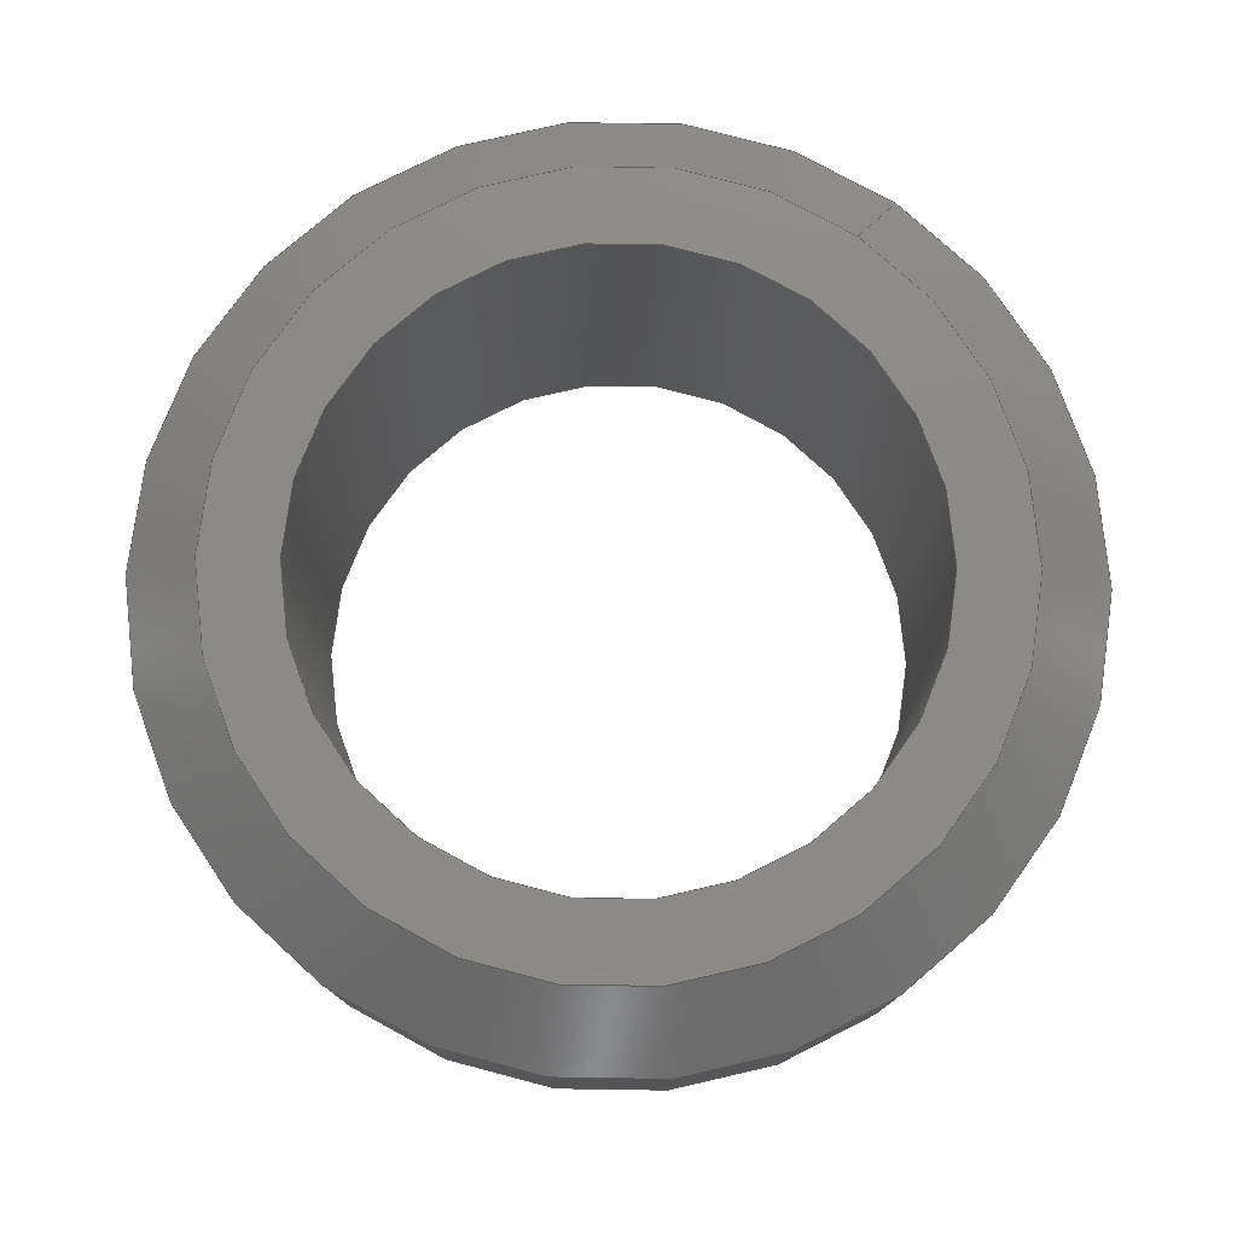
<metadata>
{"format":"step","ext":"step","renderer":"f3d","projection":"perspective","resolution":1024,"background":"white","views":[{"elev":77.6,"azim":125.5,"up":"+Y"}]}
</metadata>
<code>
ISO-10303-21;
DATA;
#1 = APPLICATION_PROTOCOL_DEFINITION('international standard',
  'automotive_design',2000,#2);
#2 = APPLICATION_CONTEXT(
  'core data for automotive mechanical design processes');
#3 = SHAPE_DEFINITION_REPRESENTATION(#4,#10);
#4 = PRODUCT_DEFINITION_SHAPE('','',#5);
#5 = PRODUCT_DEFINITION('design','',#6,#9);
#6 = PRODUCT_DEFINITION_FORMATION('','',#7);
#7 = PRODUCT('Chamfer001','Chamfer001','',(#8));
#8 = PRODUCT_CONTEXT('',#2,'mechanical');
#9 = PRODUCT_DEFINITION_CONTEXT('part definition',#2,'design');
#10 = ADVANCED_BREP_SHAPE_REPRESENTATION('',(#11,#15),#393);
#11 = AXIS2_PLACEMENT_3D('',#12,#13,#14);
#12 = CARTESIAN_POINT('',(0,0,0));
#13 = DIRECTION('',(0,0,1));
#14 = DIRECTION('',(1,0,-0));
#15 = MANIFOLD_SOLID_BREP('',#16);
#16 = CLOSED_SHELL('',(#17,#105,#158,#193,#228,#281,#336,#386));
#17 = ADVANCED_FACE('',(#18),#32,.F.);
#18 = FACE_BOUND('',#19,.T.);
#19 = EDGE_LOOP('',(#20,#50,#77,#78));
#20 = ORIENTED_EDGE('',*,*,#21,.F.);
#21 = EDGE_CURVE('',#22,#24,#26,.T.);
#22 = VERTEX_POINT('',#23);
#23 = CARTESIAN_POINT('',(-3,3,-1.332e-15));
#24 = VERTEX_POINT('',#25);
#25 = CARTESIAN_POINT('',(-3,-1.3,5.773e-16));
#26 = SEAM_CURVE('',#27,(#31,#43),.PCURVE_S1);
#27 = LINE('',#28,#29);
#28 = CARTESIAN_POINT('',(-3,3,-1.332e-15));
#29 = VECTOR('',#30,1);
#30 = DIRECTION('',(0,-1,4.441e-16));
#31 = PCURVE('',#32,#37);
#32 = CYLINDRICAL_SURFACE('',#33,3);
#33 = AXIS2_PLACEMENT_3D('',#34,#35,#36);
#34 = CARTESIAN_POINT('',(0,3,-1.332e-15));
#35 = DIRECTION('',(0,-1,4.441e-16));
#36 = DIRECTION('',(-1,0,0));
#37 = DEFINITIONAL_REPRESENTATION('',(#38),#42);
#38 = LINE('',#39,#40);
#39 = CARTESIAN_POINT('',(-0,0));
#40 = VECTOR('',#41,1);
#41 = DIRECTION('',(-0,1));
#42 = ( GEOMETRIC_REPRESENTATION_CONTEXT(2) 
PARAMETRIC_REPRESENTATION_CONTEXT() REPRESENTATION_CONTEXT('2D SPACE',''
  ) );
#43 = PCURVE('',#32,#44);
#44 = DEFINITIONAL_REPRESENTATION('',(#45),#49);
#45 = LINE('',#46,#47);
#46 = CARTESIAN_POINT('',(-6.283,0));
#47 = VECTOR('',#48,1);
#48 = DIRECTION('',(-0,1));
#49 = ( GEOMETRIC_REPRESENTATION_CONTEXT(2) 
PARAMETRIC_REPRESENTATION_CONTEXT() REPRESENTATION_CONTEXT('2D SPACE',''
  ) );
#50 = ORIENTED_EDGE('',*,*,#51,.T.);
#51 = EDGE_CURVE('',#22,#22,#52,.T.);
#52 = SURFACE_CURVE('',#53,(#58,#65),.PCURVE_S1);
#53 = CIRCLE('',#54,3);
#54 = AXIS2_PLACEMENT_3D('',#55,#56,#57);
#55 = CARTESIAN_POINT('',(0,3,-1.332e-15));
#56 = DIRECTION('',(0,1,-4.441e-16));
#57 = DIRECTION('',(-1,0,0));
#58 = PCURVE('',#32,#59);
#59 = DEFINITIONAL_REPRESENTATION('',(#60),#64);
#60 = LINE('',#61,#62);
#61 = CARTESIAN_POINT('',(-0,0));
#62 = VECTOR('',#63,1);
#63 = DIRECTION('',(-1,0));
#64 = ( GEOMETRIC_REPRESENTATION_CONTEXT(2) 
PARAMETRIC_REPRESENTATION_CONTEXT() REPRESENTATION_CONTEXT('2D SPACE',''
  ) );
#65 = PCURVE('',#66,#71);
#66 = PLANE('',#67);
#67 = AXIS2_PLACEMENT_3D('',#68,#69,#70);
#68 = CARTESIAN_POINT('',(0,3,-1.332e-15));
#69 = DIRECTION('',(0,1,-4.441e-16));
#70 = DIRECTION('',(-1,0,0));
#71 = DEFINITIONAL_REPRESENTATION('',(#72),#76);
#72 = CIRCLE('',#73,3);
#73 = AXIS2_PLACEMENT_2D('',#74,#75);
#74 = CARTESIAN_POINT('',(0,0));
#75 = DIRECTION('',(1,0));
#76 = ( GEOMETRIC_REPRESENTATION_CONTEXT(2) 
PARAMETRIC_REPRESENTATION_CONTEXT() REPRESENTATION_CONTEXT('2D SPACE',''
  ) );
#77 = ORIENTED_EDGE('',*,*,#21,.T.);
#78 = ORIENTED_EDGE('',*,*,#79,.F.);
#79 = EDGE_CURVE('',#24,#24,#80,.T.);
#80 = SURFACE_CURVE('',#81,(#86,#93),.PCURVE_S1);
#81 = CIRCLE('',#82,3);
#82 = AXIS2_PLACEMENT_3D('',#83,#84,#85);
#83 = CARTESIAN_POINT('',(0,-1.3,5.773e-16));
#84 = DIRECTION('',(0,1,-4.441e-16));
#85 = DIRECTION('',(-1,0,0));
#86 = PCURVE('',#32,#87);
#87 = DEFINITIONAL_REPRESENTATION('',(#88),#92);
#88 = LINE('',#89,#90);
#89 = CARTESIAN_POINT('',(-0,4.3));
#90 = VECTOR('',#91,1);
#91 = DIRECTION('',(-1,0));
#92 = ( GEOMETRIC_REPRESENTATION_CONTEXT(2) 
PARAMETRIC_REPRESENTATION_CONTEXT() REPRESENTATION_CONTEXT('2D SPACE',''
  ) );
#93 = PCURVE('',#94,#99);
#94 = CONICAL_SURFACE('',#95,3,0.7854);
#95 = AXIS2_PLACEMENT_3D('',#96,#97,#98);
#96 = CARTESIAN_POINT('',(0,-1.3,5.773e-16));
#97 = DIRECTION('',(0,-1,4.441e-16));
#98 = DIRECTION('',(-1,0,0));
#99 = DEFINITIONAL_REPRESENTATION('',(#100),#104);
#100 = LINE('',#101,#102);
#101 = CARTESIAN_POINT('',(-0,0));
#102 = VECTOR('',#103,1);
#103 = DIRECTION('',(-1,0));
#104 = ( GEOMETRIC_REPRESENTATION_CONTEXT(2) 
PARAMETRIC_REPRESENTATION_CONTEXT() REPRESENTATION_CONTEXT('2D SPACE',''
  ) );
#105 = ADVANCED_FACE('',(#106),#94,.F.);
#106 = FACE_BOUND('',#107,.T.);
#107 = EDGE_LOOP('',(#108,#129,#130,#131));
#108 = ORIENTED_EDGE('',*,*,#109,.F.);
#109 = EDGE_CURVE('',#24,#110,#112,.T.);
#110 = VERTEX_POINT('',#111);
#111 = CARTESIAN_POINT('',(-3.3,-1.6,7.105e-16));
#112 = SEAM_CURVE('',#113,(#117,#123),.PCURVE_S1);
#113 = LINE('',#114,#115);
#114 = CARTESIAN_POINT('',(-3,-1.3,5.773e-16));
#115 = VECTOR('',#116,1);
#116 = DIRECTION('',(-0.7071,-0.7071,3.14e-16)
  );
#117 = PCURVE('',#94,#118);
#118 = DEFINITIONAL_REPRESENTATION('',(#119),#122);
#119 = B_SPLINE_CURVE_WITH_KNOTS('',1,(#120,#121),.UNSPECIFIED.,.F.,.F.,
  (2,2),(0,0.4243),.PIECEWISE_BEZIER_KNOTS.);
#120 = CARTESIAN_POINT('',(0,0));
#121 = CARTESIAN_POINT('',(0,0.3));
#122 = ( GEOMETRIC_REPRESENTATION_CONTEXT(2) 
PARAMETRIC_REPRESENTATION_CONTEXT() REPRESENTATION_CONTEXT('2D SPACE',''
  ) );
#123 = PCURVE('',#94,#124);
#124 = DEFINITIONAL_REPRESENTATION('',(#125),#128);
#125 = B_SPLINE_CURVE_WITH_KNOTS('',1,(#126,#127),.UNSPECIFIED.,.F.,.F.,
  (2,2),(0,0.4243),.PIECEWISE_BEZIER_KNOTS.);
#126 = CARTESIAN_POINT('',(-6.283,0));
#127 = CARTESIAN_POINT('',(-6.283,0.3));
#128 = ( GEOMETRIC_REPRESENTATION_CONTEXT(2) 
PARAMETRIC_REPRESENTATION_CONTEXT() REPRESENTATION_CONTEXT('2D SPACE',''
  ) );
#129 = ORIENTED_EDGE('',*,*,#79,.T.);
#130 = ORIENTED_EDGE('',*,*,#109,.T.);
#131 = ORIENTED_EDGE('',*,*,#132,.F.);
#132 = EDGE_CURVE('',#110,#110,#133,.T.);
#133 = SURFACE_CURVE('',#134,(#139,#146),.PCURVE_S1);
#134 = CIRCLE('',#135,3.3);
#135 = AXIS2_PLACEMENT_3D('',#136,#137,#138);
#136 = CARTESIAN_POINT('',(0,-1.6,7.105e-16));
#137 = DIRECTION('',(0,1,-4.441e-16));
#138 = DIRECTION('',(-1,0,0));
#139 = PCURVE('',#94,#140);
#140 = DEFINITIONAL_REPRESENTATION('',(#141),#145);
#141 = LINE('',#142,#143);
#142 = CARTESIAN_POINT('',(-0,0.3));
#143 = VECTOR('',#144,1);
#144 = DIRECTION('',(-1,0));
#145 = ( GEOMETRIC_REPRESENTATION_CONTEXT(2) 
PARAMETRIC_REPRESENTATION_CONTEXT() REPRESENTATION_CONTEXT('2D SPACE',''
  ) );
#146 = PCURVE('',#147,#152);
#147 = PLANE('',#148);
#148 = AXIS2_PLACEMENT_3D('',#149,#150,#151);
#149 = CARTESIAN_POINT('',(0,-1.6,7.105e-16));
#150 = DIRECTION('',(0,1,-4.441e-16));
#151 = DIRECTION('',(-1,0,0));
#152 = DEFINITIONAL_REPRESENTATION('',(#153),#157);
#153 = CIRCLE('',#154,3.3);
#154 = AXIS2_PLACEMENT_2D('',#155,#156);
#155 = CARTESIAN_POINT('',(0,0));
#156 = DIRECTION('',(1,-0));
#157 = ( GEOMETRIC_REPRESENTATION_CONTEXT(2) 
PARAMETRIC_REPRESENTATION_CONTEXT() REPRESENTATION_CONTEXT('2D SPACE',''
  ) );
#158 = ADVANCED_FACE('',(#159,#190),#66,.T.);
#159 = FACE_BOUND('',#160,.T.);
#160 = EDGE_LOOP('',(#161));
#161 = ORIENTED_EDGE('',*,*,#162,.T.);
#162 = EDGE_CURVE('',#163,#163,#165,.T.);
#163 = VERTEX_POINT('',#164);
#164 = CARTESIAN_POINT('',(-3.75,3,-1.332e-15));
#165 = SURFACE_CURVE('',#166,(#171,#178),.PCURVE_S1);
#166 = CIRCLE('',#167,3.75);
#167 = AXIS2_PLACEMENT_3D('',#168,#169,#170);
#168 = CARTESIAN_POINT('',(0,3,-1.332e-15));
#169 = DIRECTION('',(0,1,-4.441e-16));
#170 = DIRECTION('',(-1,0,0));
#171 = PCURVE('',#66,#172);
#172 = DEFINITIONAL_REPRESENTATION('',(#173),#177);
#173 = CIRCLE('',#174,3.75);
#174 = AXIS2_PLACEMENT_2D('',#175,#176);
#175 = CARTESIAN_POINT('',(0,0));
#176 = DIRECTION('',(1,0));
#177 = ( GEOMETRIC_REPRESENTATION_CONTEXT(2) 
PARAMETRIC_REPRESENTATION_CONTEXT() REPRESENTATION_CONTEXT('2D SPACE',''
  ) );
#178 = PCURVE('',#179,#184);
#179 = CONICAL_SURFACE('',#180,4.5,0.7854);
#180 = AXIS2_PLACEMENT_3D('',#181,#182,#183);
#181 = CARTESIAN_POINT('',(0,2.25,-9.992e-16));
#182 = DIRECTION('',(0,-1,4.441e-16));
#183 = DIRECTION('',(-1,0,0));
#184 = DEFINITIONAL_REPRESENTATION('',(#185),#189);
#185 = LINE('',#186,#187);
#186 = CARTESIAN_POINT('',(-0,-0.75));
#187 = VECTOR('',#188,1);
#188 = DIRECTION('',(-1,-0));
#189 = ( GEOMETRIC_REPRESENTATION_CONTEXT(2) 
PARAMETRIC_REPRESENTATION_CONTEXT() REPRESENTATION_CONTEXT('2D SPACE',''
  ) );
#190 = FACE_BOUND('',#191,.T.);
#191 = EDGE_LOOP('',(#192));
#192 = ORIENTED_EDGE('',*,*,#51,.F.);
#193 = ADVANCED_FACE('',(#194,#197),#147,.F.);
#194 = FACE_BOUND('',#195,.T.);
#195 = EDGE_LOOP('',(#196));
#196 = ORIENTED_EDGE('',*,*,#132,.T.);
#197 = FACE_BOUND('',#198,.T.);
#198 = EDGE_LOOP('',(#199));
#199 = ORIENTED_EDGE('',*,*,#200,.F.);
#200 = EDGE_CURVE('',#201,#201,#203,.T.);
#201 = VERTEX_POINT('',#202);
#202 = CARTESIAN_POINT('',(-4,-1.6,7.105e-16));
#203 = SURFACE_CURVE('',#204,(#209,#216),.PCURVE_S1);
#204 = CIRCLE('',#205,4);
#205 = AXIS2_PLACEMENT_3D('',#206,#207,#208);
#206 = CARTESIAN_POINT('',(0,-1.6,7.105e-16));
#207 = DIRECTION('',(0,1,-4.441e-16));
#208 = DIRECTION('',(-1,0,0));
#209 = PCURVE('',#147,#210);
#210 = DEFINITIONAL_REPRESENTATION('',(#211),#215);
#211 = CIRCLE('',#212,4);
#212 = AXIS2_PLACEMENT_2D('',#213,#214);
#213 = CARTESIAN_POINT('',(0,0));
#214 = DIRECTION('',(1,-0));
#215 = ( GEOMETRIC_REPRESENTATION_CONTEXT(2) 
PARAMETRIC_REPRESENTATION_CONTEXT() REPRESENTATION_CONTEXT('2D SPACE',''
  ) );
#216 = PCURVE('',#217,#222);
#217 = CYLINDRICAL_SURFACE('',#218,4);
#218 = AXIS2_PLACEMENT_3D('',#219,#220,#221);
#219 = CARTESIAN_POINT('',(0,-1.6,7.105e-16));
#220 = DIRECTION('',(0,1,-4.441e-16));
#221 = DIRECTION('',(-1,0,0));
#222 = DEFINITIONAL_REPRESENTATION('',(#223),#227);
#223 = LINE('',#224,#225);
#224 = CARTESIAN_POINT('',(0,0));
#225 = VECTOR('',#226,1);
#226 = DIRECTION('',(1,0));
#227 = ( GEOMETRIC_REPRESENTATION_CONTEXT(2) 
PARAMETRIC_REPRESENTATION_CONTEXT() REPRESENTATION_CONTEXT('2D SPACE',''
  ) );
#228 = ADVANCED_FACE('',(#229),#179,.T.);
#229 = FACE_BOUND('',#230,.T.);
#230 = EDGE_LOOP('',(#231,#252,#279,#280));
#231 = ORIENTED_EDGE('',*,*,#232,.F.);
#232 = EDGE_CURVE('',#233,#163,#235,.T.);
#233 = VERTEX_POINT('',#234);
#234 = CARTESIAN_POINT('',(-4.5,2.25,-9.992e-16));
#235 = SEAM_CURVE('',#236,(#240,#246),.PCURVE_S1);
#236 = LINE('',#237,#238);
#237 = CARTESIAN_POINT('',(-4.5,2.25,-9.992e-16));
#238 = VECTOR('',#239,1);
#239 = DIRECTION('',(0.7071,0.7071,-3.14e-16)
  );
#240 = PCURVE('',#179,#241);
#241 = DEFINITIONAL_REPRESENTATION('',(#242),#245);
#242 = B_SPLINE_CURVE_WITH_KNOTS('',1,(#243,#244),.UNSPECIFIED.,.F.,.F.,
  (2,2),(0,1.061),.PIECEWISE_BEZIER_KNOTS.);
#243 = CARTESIAN_POINT('',(0,0));
#244 = CARTESIAN_POINT('',(0,-0.75));
#245 = ( GEOMETRIC_REPRESENTATION_CONTEXT(2) 
PARAMETRIC_REPRESENTATION_CONTEXT() REPRESENTATION_CONTEXT('2D SPACE',''
  ) );
#246 = PCURVE('',#179,#247);
#247 = DEFINITIONAL_REPRESENTATION('',(#248),#251);
#248 = B_SPLINE_CURVE_WITH_KNOTS('',1,(#249,#250),.UNSPECIFIED.,.F.,.F.,
  (2,2),(0,1.061),.PIECEWISE_BEZIER_KNOTS.);
#249 = CARTESIAN_POINT('',(-6.283,0));
#250 = CARTESIAN_POINT('',(-6.283,-0.75));
#251 = ( GEOMETRIC_REPRESENTATION_CONTEXT(2) 
PARAMETRIC_REPRESENTATION_CONTEXT() REPRESENTATION_CONTEXT('2D SPACE',''
  ) );
#252 = ORIENTED_EDGE('',*,*,#253,.T.);
#253 = EDGE_CURVE('',#233,#233,#254,.T.);
#254 = SURFACE_CURVE('',#255,(#260,#267),.PCURVE_S1);
#255 = CIRCLE('',#256,4.5);
#256 = AXIS2_PLACEMENT_3D('',#257,#258,#259);
#257 = CARTESIAN_POINT('',(0,2.25,-9.992e-16));
#258 = DIRECTION('',(0,1,-4.441e-16));
#259 = DIRECTION('',(-1,0,0));
#260 = PCURVE('',#179,#261);
#261 = DEFINITIONAL_REPRESENTATION('',(#262),#266);
#262 = LINE('',#263,#264);
#263 = CARTESIAN_POINT('',(-0,-0));
#264 = VECTOR('',#265,1);
#265 = DIRECTION('',(-1,-0));
#266 = ( GEOMETRIC_REPRESENTATION_CONTEXT(2) 
PARAMETRIC_REPRESENTATION_CONTEXT() REPRESENTATION_CONTEXT('2D SPACE',''
  ) );
#267 = PCURVE('',#268,#273);
#268 = CYLINDRICAL_SURFACE('',#269,4.5);
#269 = AXIS2_PLACEMENT_3D('',#270,#271,#272);
#270 = CARTESIAN_POINT('',(0,0,0));
#271 = DIRECTION('',(0,1,-4.441e-16));
#272 = DIRECTION('',(-1,0,0));
#273 = DEFINITIONAL_REPRESENTATION('',(#274),#278);
#274 = LINE('',#275,#276);
#275 = CARTESIAN_POINT('',(0,2.25));
#276 = VECTOR('',#277,1);
#277 = DIRECTION('',(1,0));
#278 = ( GEOMETRIC_REPRESENTATION_CONTEXT(2) 
PARAMETRIC_REPRESENTATION_CONTEXT() REPRESENTATION_CONTEXT('2D SPACE',''
  ) );
#279 = ORIENTED_EDGE('',*,*,#232,.T.);
#280 = ORIENTED_EDGE('',*,*,#162,.F.);
#281 = ADVANCED_FACE('',(#282),#217,.T.);
#282 = FACE_BOUND('',#283,.T.);
#283 = EDGE_LOOP('',(#284,#285,#308,#335));
#284 = ORIENTED_EDGE('',*,*,#200,.T.);
#285 = ORIENTED_EDGE('',*,*,#286,.T.);
#286 = EDGE_CURVE('',#201,#287,#289,.T.);
#287 = VERTEX_POINT('',#288);
#288 = CARTESIAN_POINT('',(-4,0,0));
#289 = SEAM_CURVE('',#290,(#294,#301),.PCURVE_S1);
#290 = LINE('',#291,#292);
#291 = CARTESIAN_POINT('',(-4,-1.6,7.105e-16));
#292 = VECTOR('',#293,1);
#293 = DIRECTION('',(0,1,-4.441e-16));
#294 = PCURVE('',#217,#295);
#295 = DEFINITIONAL_REPRESENTATION('',(#296),#300);
#296 = LINE('',#297,#298);
#297 = CARTESIAN_POINT('',(0,0));
#298 = VECTOR('',#299,1);
#299 = DIRECTION('',(0,1));
#300 = ( GEOMETRIC_REPRESENTATION_CONTEXT(2) 
PARAMETRIC_REPRESENTATION_CONTEXT() REPRESENTATION_CONTEXT('2D SPACE',''
  ) );
#301 = PCURVE('',#217,#302);
#302 = DEFINITIONAL_REPRESENTATION('',(#303),#307);
#303 = LINE('',#304,#305);
#304 = CARTESIAN_POINT('',(6.283,0));
#305 = VECTOR('',#306,1);
#306 = DIRECTION('',(0,1));
#307 = ( GEOMETRIC_REPRESENTATION_CONTEXT(2) 
PARAMETRIC_REPRESENTATION_CONTEXT() REPRESENTATION_CONTEXT('2D SPACE',''
  ) );
#308 = ORIENTED_EDGE('',*,*,#309,.F.);
#309 = EDGE_CURVE('',#287,#287,#310,.T.);
#310 = SURFACE_CURVE('',#311,(#316,#323),.PCURVE_S1);
#311 = CIRCLE('',#312,4);
#312 = AXIS2_PLACEMENT_3D('',#313,#314,#315);
#313 = CARTESIAN_POINT('',(0,0,0));
#314 = DIRECTION('',(0,1,-4.441e-16));
#315 = DIRECTION('',(-1,0,0));
#316 = PCURVE('',#217,#317);
#317 = DEFINITIONAL_REPRESENTATION('',(#318),#322);
#318 = LINE('',#319,#320);
#319 = CARTESIAN_POINT('',(0,1.6));
#320 = VECTOR('',#321,1);
#321 = DIRECTION('',(1,0));
#322 = ( GEOMETRIC_REPRESENTATION_CONTEXT(2) 
PARAMETRIC_REPRESENTATION_CONTEXT() REPRESENTATION_CONTEXT('2D SPACE',''
  ) );
#323 = PCURVE('',#324,#329);
#324 = PLANE('',#325);
#325 = AXIS2_PLACEMENT_3D('',#326,#327,#328);
#326 = CARTESIAN_POINT('',(0,0,0));
#327 = DIRECTION('',(0,1,-4.441e-16));
#328 = DIRECTION('',(-1,0,0));
#329 = DEFINITIONAL_REPRESENTATION('',(#330),#334);
#330 = CIRCLE('',#331,4);
#331 = AXIS2_PLACEMENT_2D('',#332,#333);
#332 = CARTESIAN_POINT('',(0,0));
#333 = DIRECTION('',(1,-0));
#334 = ( GEOMETRIC_REPRESENTATION_CONTEXT(2) 
PARAMETRIC_REPRESENTATION_CONTEXT() REPRESENTATION_CONTEXT('2D SPACE',''
  ) );
#335 = ORIENTED_EDGE('',*,*,#286,.F.);
#336 = ADVANCED_FACE('',(#337),#268,.T.);
#337 = FACE_BOUND('',#338,.T.);
#338 = EDGE_LOOP('',(#339,#362,#384,#385));
#339 = ORIENTED_EDGE('',*,*,#340,.F.);
#340 = EDGE_CURVE('',#341,#233,#343,.T.);
#341 = VERTEX_POINT('',#342);
#342 = CARTESIAN_POINT('',(-4.5,0,0));
#343 = SEAM_CURVE('',#344,(#348,#355),.PCURVE_S1);
#344 = LINE('',#345,#346);
#345 = CARTESIAN_POINT('',(-4.5,0,0));
#346 = VECTOR('',#347,1);
#347 = DIRECTION('',(0,1,-4.441e-16));
#348 = PCURVE('',#268,#349);
#349 = DEFINITIONAL_REPRESENTATION('',(#350),#354);
#350 = LINE('',#351,#352);
#351 = CARTESIAN_POINT('',(0,0));
#352 = VECTOR('',#353,1);
#353 = DIRECTION('',(0,1));
#354 = ( GEOMETRIC_REPRESENTATION_CONTEXT(2) 
PARAMETRIC_REPRESENTATION_CONTEXT() REPRESENTATION_CONTEXT('2D SPACE',''
  ) );
#355 = PCURVE('',#268,#356);
#356 = DEFINITIONAL_REPRESENTATION('',(#357),#361);
#357 = LINE('',#358,#359);
#358 = CARTESIAN_POINT('',(6.283,0));
#359 = VECTOR('',#360,1);
#360 = DIRECTION('',(0,1));
#361 = ( GEOMETRIC_REPRESENTATION_CONTEXT(2) 
PARAMETRIC_REPRESENTATION_CONTEXT() REPRESENTATION_CONTEXT('2D SPACE',''
  ) );
#362 = ORIENTED_EDGE('',*,*,#363,.T.);
#363 = EDGE_CURVE('',#341,#341,#364,.T.);
#364 = SURFACE_CURVE('',#365,(#370,#377),.PCURVE_S1);
#365 = CIRCLE('',#366,4.5);
#366 = AXIS2_PLACEMENT_3D('',#367,#368,#369);
#367 = CARTESIAN_POINT('',(0,0,0));
#368 = DIRECTION('',(0,1,-4.441e-16));
#369 = DIRECTION('',(-1,0,0));
#370 = PCURVE('',#268,#371);
#371 = DEFINITIONAL_REPRESENTATION('',(#372),#376);
#372 = LINE('',#373,#374);
#373 = CARTESIAN_POINT('',(0,0));
#374 = VECTOR('',#375,1);
#375 = DIRECTION('',(1,0));
#376 = ( GEOMETRIC_REPRESENTATION_CONTEXT(2) 
PARAMETRIC_REPRESENTATION_CONTEXT() REPRESENTATION_CONTEXT('2D SPACE',''
  ) );
#377 = PCURVE('',#324,#378);
#378 = DEFINITIONAL_REPRESENTATION('',(#379),#383);
#379 = CIRCLE('',#380,4.5);
#380 = AXIS2_PLACEMENT_2D('',#381,#382);
#381 = CARTESIAN_POINT('',(0,0));
#382 = DIRECTION('',(1,-0));
#383 = ( GEOMETRIC_REPRESENTATION_CONTEXT(2) 
PARAMETRIC_REPRESENTATION_CONTEXT() REPRESENTATION_CONTEXT('2D SPACE',''
  ) );
#384 = ORIENTED_EDGE('',*,*,#340,.T.);
#385 = ORIENTED_EDGE('',*,*,#253,.F.);
#386 = ADVANCED_FACE('',(#387,#390),#324,.F.);
#387 = FACE_BOUND('',#388,.T.);
#388 = EDGE_LOOP('',(#389));
#389 = ORIENTED_EDGE('',*,*,#309,.T.);
#390 = FACE_BOUND('',#391,.T.);
#391 = EDGE_LOOP('',(#392));
#392 = ORIENTED_EDGE('',*,*,#363,.F.);
#393 = ( GEOMETRIC_REPRESENTATION_CONTEXT(3) 
GLOBAL_UNCERTAINTY_ASSIGNED_CONTEXT((#397)) GLOBAL_UNIT_ASSIGNED_CONTEXT
((#394,#395,#396)) REPRESENTATION_CONTEXT('Context #1',
  '3D Context with UNIT and UNCERTAINTY') );
#394 = ( LENGTH_UNIT() NAMED_UNIT(*) SI_UNIT(.MILLI.,.METRE.) );
#395 = ( NAMED_UNIT(*) PLANE_ANGLE_UNIT() SI_UNIT($,.RADIAN.) );
#396 = ( NAMED_UNIT(*) SI_UNIT($,.STERADIAN.) SOLID_ANGLE_UNIT() );
#397 = UNCERTAINTY_MEASURE_WITH_UNIT(LENGTH_MEASURE(1e-07),#394,
  'distance_accuracy_value','confusion accuracy');
#398 = PRODUCT_RELATED_PRODUCT_CATEGORY('part',$,(#7));
#399 = MECHANICAL_DESIGN_GEOMETRIC_PRESENTATION_REPRESENTATION('',(#400)
  ,#393);
#400 = STYLED_ITEM('color',(#401),#15);
#401 = PRESENTATION_STYLE_ASSIGNMENT((#402,#408));
#402 = SURFACE_STYLE_USAGE(.BOTH.,#403);
#403 = SURFACE_SIDE_STYLE('',(#404));
#404 = SURFACE_STYLE_FILL_AREA(#405);
#405 = FILL_AREA_STYLE('',(#406));
#406 = FILL_AREA_STYLE_COLOUR('',#407);
#407 = COLOUR_RGB('',0.8,0.8,0.8);
#408 = CURVE_STYLE('',#409,POSITIVE_LENGTH_MEASURE(0.1),#410);
#409 = DRAUGHTING_PRE_DEFINED_CURVE_FONT('continuous');
#410 = COLOUR_RGB('',0.09804,0.09804,
  0.09804);
ENDSEC;
END-ISO-10303-21;

</code>
